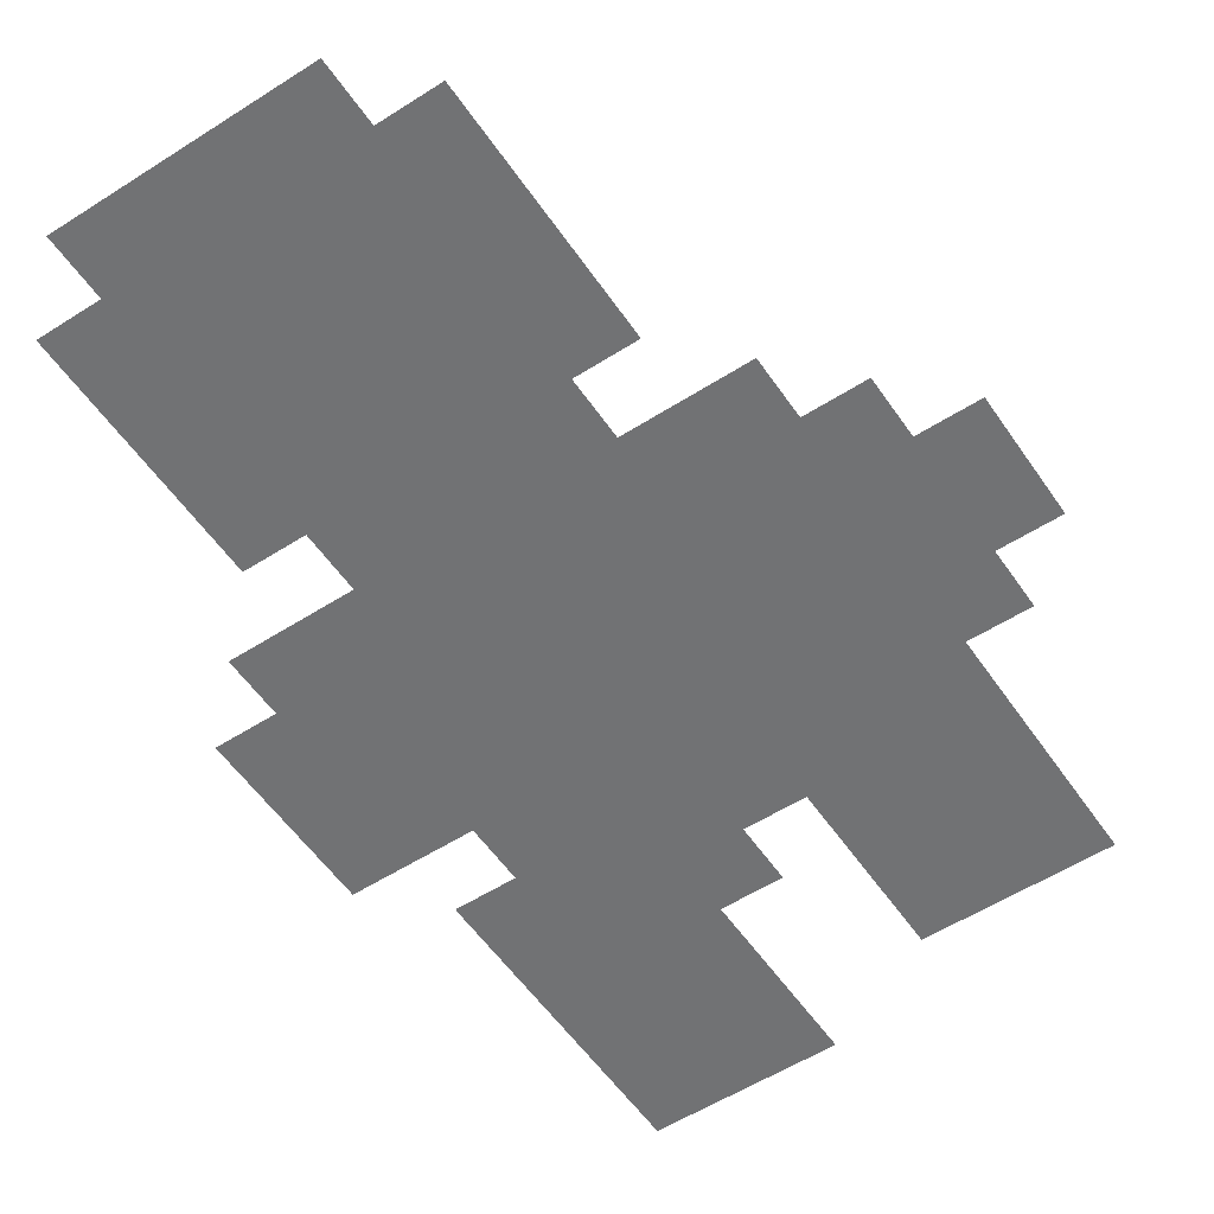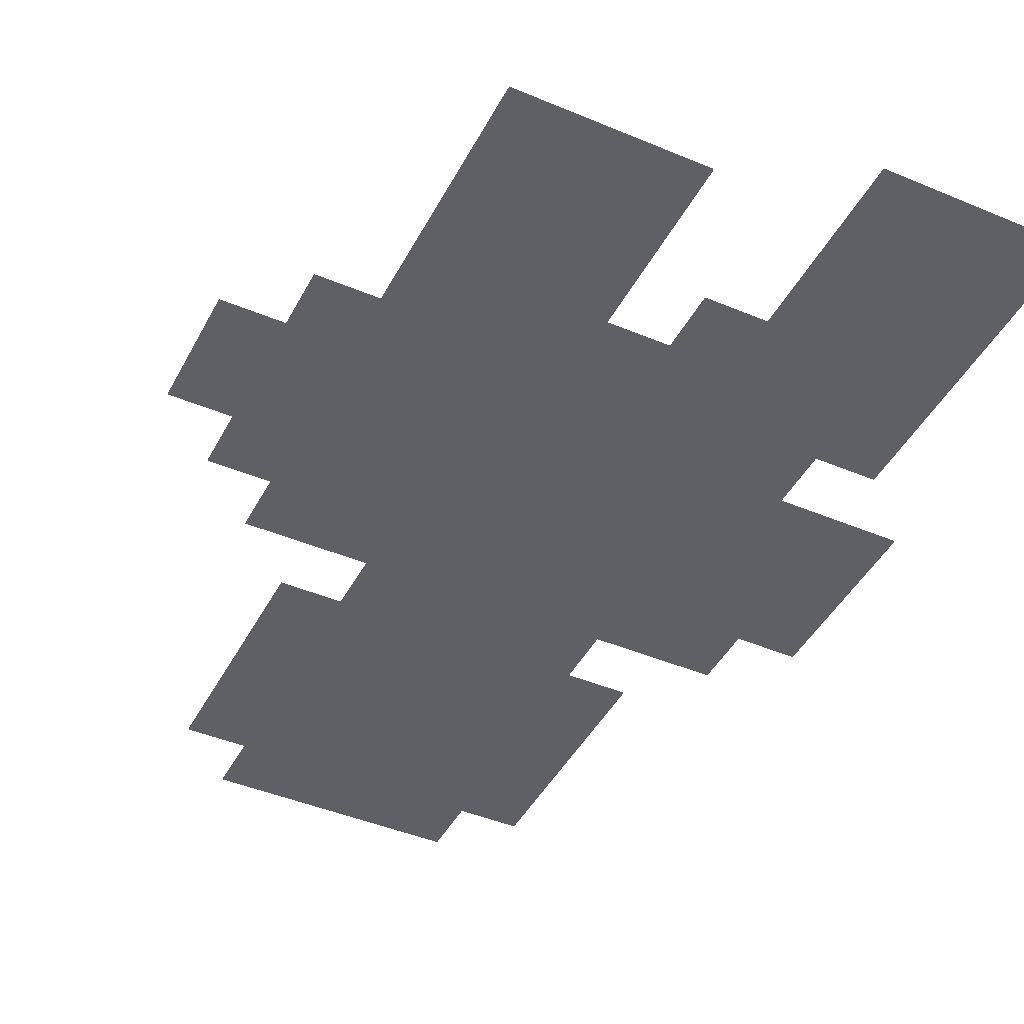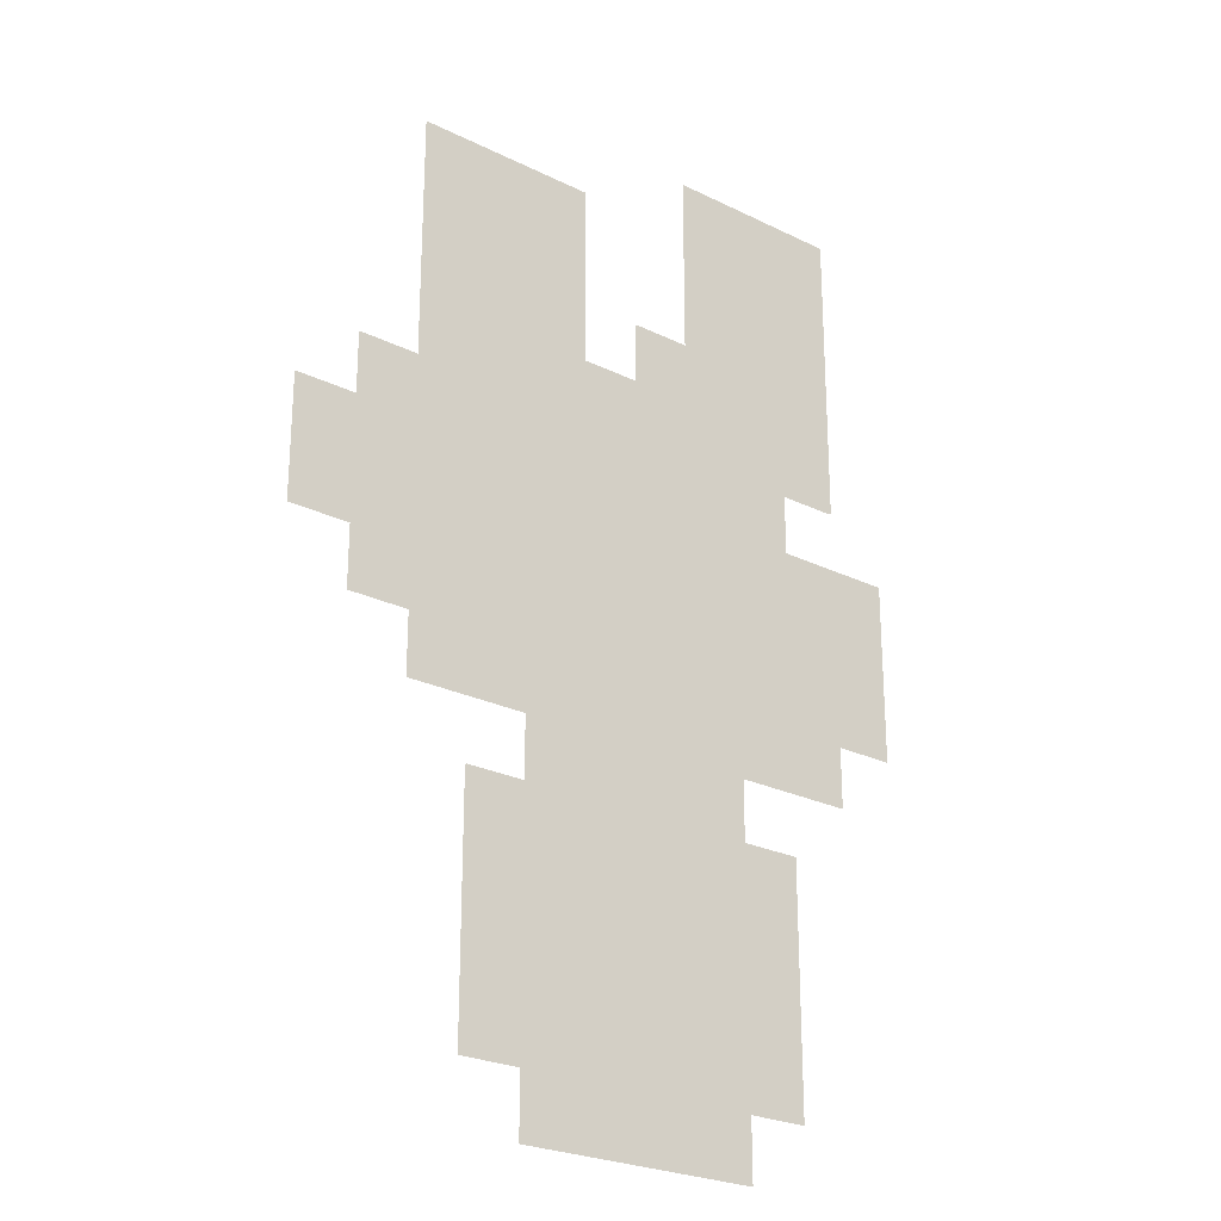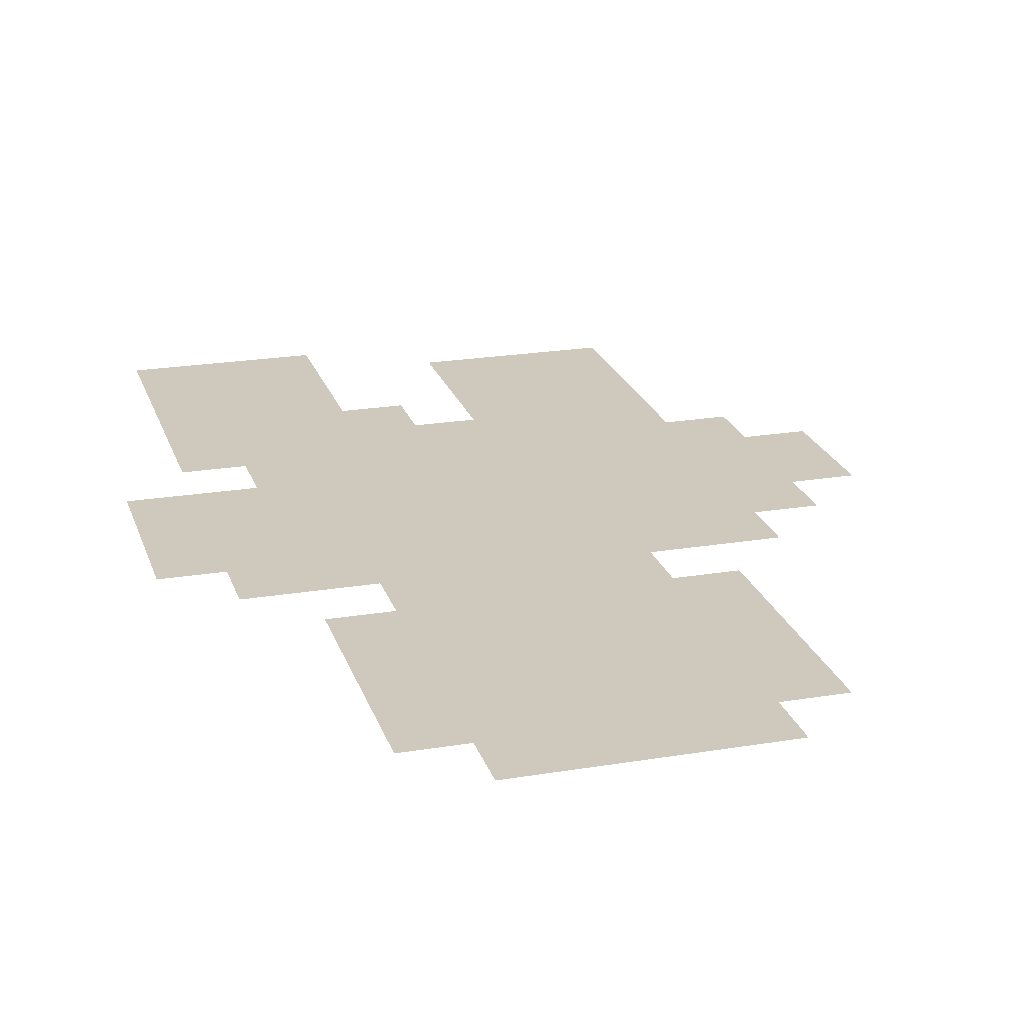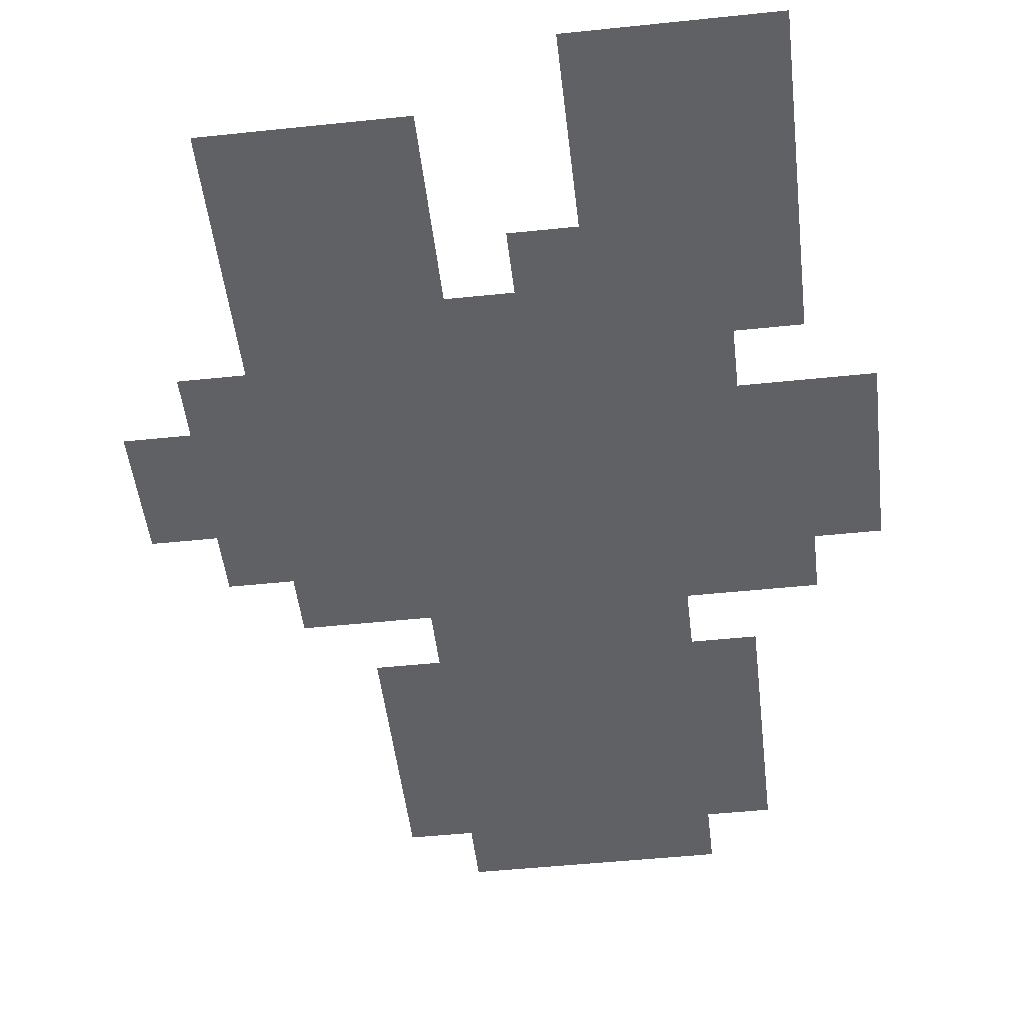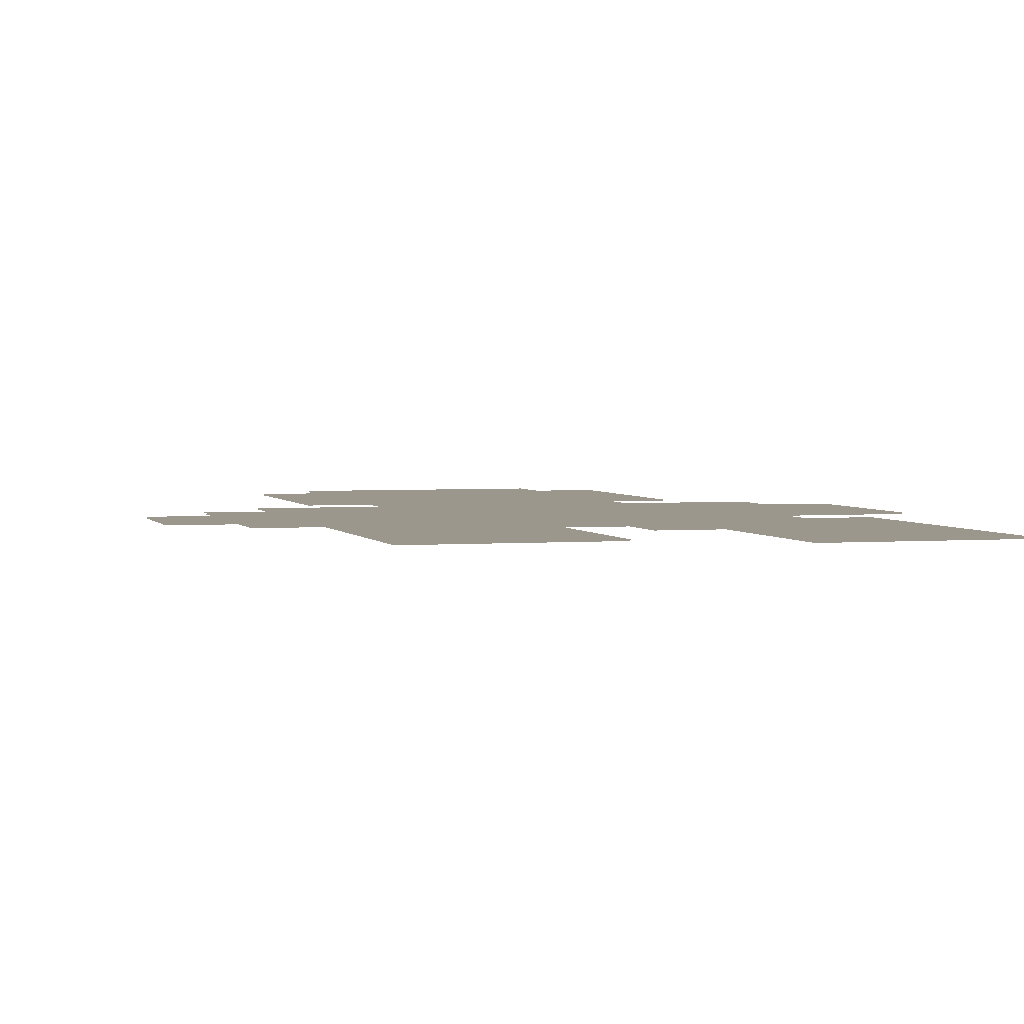
<metadata>
{"format":"obj","ext":"obj","renderer":"f3d","projection":"perspective","resolution":1024,"background":"white","views":[{"elev":-55.6,"azim":-146.1,"up":"+Y"},{"elev":-43.9,"azim":-26.3,"up":"+Y"},{"elev":-25.0,"azim":-38.7,"up":"+Z"},{"elev":22.4,"azim":164.0,"up":"+Y"},{"elev":-49.4,"azim":6.6,"up":"+Y"},{"elev":2.9,"azim":-16.2,"up":"+Y"}]}
</metadata>
<code>
g n022v002_l
v 1.437e-14 0.1449 0.3125
v 1.75e-14 0.1449 0.25
v 0.0625 0.1449 0.3125
v 0.1875 0.1449 0.1875
v -0.25 0.1449 0.1875
v -0.0625 0.1449 0.25
v 0.25 0.1449 0.375
v 0.25 0.1449 0.1875
v 0.0625 0.1449 0.375
v 0.25 0.1449 0.4375
v 0.0625 0.1449 0.4375
v 0.25 0.1449 0.5
v 0.0625 0.1449 0.5
v 0.1875 0.1449 0.125
v -0.25 0.1449 0.3125
v -0.0625 0.1449 0.3125
v -0.25 0.1449 0.375
v -0.0625 0.1449 0.375
v -0.25 0.1449 0.4375
v -0.0625 0.1449 0.4375
v 0.125 0.1449 -0.125
v 0.1875 0.1449 -0.125
v 0.25 0.1449 -0.0625
v 0.25 0.1449 -0.125
v 0.25 0.1449 0.125
v 0.3125 0.1449 0.0625
v 0.3125 0.1449 0.125
v 0.3125 0.1449 -0.0625
v -0.125 0.1449 -0.125
v 0.125 0.1449 -0.1875
v -0.25 0.1449 -0.0625
v -0.1875 0.1449 -0.125
v -0.25 0.1449 -0.125
v -0.125 0.1449 -0.1875
v -0.3125 0.1449 0.125
v -0.3125 0.1449 0.1875
v -0.3125 0.1449 0
v -0.3125 0.1449 -0.0625
v -0.375 0.1449 0
v -0.375 0.1449 0.125
v -0.125 0.1449 -0.4375
v -0.1875 0.1449 -0.3125
v -0.1875 0.1449 -0.1875
v -0.1875 0.1449 -0.4375
v 0.125 0.1449 -0.4375
v 0.125 0.1449 -0.5
v -0.125 0.1449 -0.5
v 0.1875 0.1449 -0.3125
v 0.1875 0.1449 -0.4375
v 0.1875 0.1449 -0.1875
v 0.125 0.1439 -0.4375
v 0.125 0.1439 -0.5
v -0.125 0.1439 -0.5
v -0.125 0.1439 -0.4375
v -0.125 0.1439 -0.1875
v -0.1875 0.1439 -0.3125
v -0.1875 0.1439 -0.4375
v -0.1875 0.1439 -0.1875
v 0.125 0.1439 -0.1875
v 0.1875 0.1439 -0.3125
v 0.1875 0.1439 -0.4375
v 0.1875 0.1439 -0.1875
v 0.125 0.1439 -0.125
v -0.125 0.1439 -0.125
v 0.1875 0.1439 0.125
v -0.25 0.1439 0.1875
v 0.1875 0.1439 -0.125
v -0.1875 0.1439 -0.125
v 0.25 0.1439 -0.0625
v 0.25 0.1439 -0.125
v 0.25 0.1439 0.125
v 0.1875 0.1439 0.1875
v 0.3125 0.1439 0.0625
v 0.3125 0.1439 -0.0625
v 0.3125 0.1439 0.125
v -0.25 0.1439 -0.0625
v -0.25 0.1439 -0.125
v -0.3125 0.1439 0.125
v -0.3125 0.1439 0.1875
v -0.3125 0.1439 0
v -0.3125 0.1439 -0.0625
v -0.375 0.1439 0.125
v -0.375 0.1439 0
v -0.0625 0.1439 0.25
v -0.25 0.1439 0.3125
v -0.0625 0.1439 0.3125
v -0.25 0.1439 0.375
v -0.0625 0.1439 0.375
v -0.25 0.1439 0.4375
v -0.0625 0.1439 0.4375
v 7.5e-15 0.1439 0.25
v 0.0625 0.1439 0.3125
v 4.375e-15 0.1439 0.3125
v 0.25 0.1439 0.375
v 0.25 0.1439 0.1875
v 0.0625 0.1439 0.375
v 0.0625 0.1439 0.4375
v 0.25 0.1439 0.4375
v 0.0625 0.1439 0.5
v 0.25 0.1439 0.5
g n022v002_l_0
f 3 2 1
f 4 2 3
f 4 5 2
f 5 6 2
f 4 3 7
f 7 8 4
f 7 3 9
f 10 7 9
f 11 10 9
f 12 10 11
f 13 12 11
f 14 5 4
f 5 15 6
f 15 16 6
f 15 17 16
f 17 18 16
f 17 19 18
f 19 20 18
f 14 21 5
f 14 22 21
f 23 22 14
f 22 23 24
f 25 23 14
f 26 23 25
f 25 27 26
f 28 23 26
f 21 29 5
f 29 21 30
f 5 29 31
f 32 31 29
f 31 32 33
f 34 29 30
f 35 5 31
f 5 35 36
f 37 35 31
f 37 31 38
f 35 37 39
f 40 35 39
f 41 34 30
f 41 42 34
f 34 42 43
f 42 41 44
f 45 41 30
f 41 45 46
f 47 41 46
f 30 48 45
f 45 48 49
f 48 30 50
f 53 52 51
f 54 53 51
f 55 54 51
f 55 56 54
f 54 56 57
f 56 55 58
f 59 55 51
f 51 60 59
f 60 51 61
f 59 60 62
f 55 59 63
f 64 55 63
f 64 63 65
f 65 66 64
f 65 63 67
f 68 64 66
f 65 67 69
f 69 67 70
f 71 65 69
f 66 65 72
f 73 71 69
f 69 74 73
f 75 71 73
f 76 68 66
f 68 76 77
f 66 78 76
f 78 66 79
f 78 80 76
f 76 80 81
f 80 78 82
f 83 80 82
f 85 66 84
f 66 72 84
f 86 85 84
f 87 85 86
f 88 87 86
f 89 87 88
f 90 89 88
f 72 91 84
f 92 91 72
f 92 93 91
f 72 94 92
f 94 72 95
f 92 94 96
f 97 96 94
f 98 97 94
f 99 97 98
f 100 99 98

</code>
